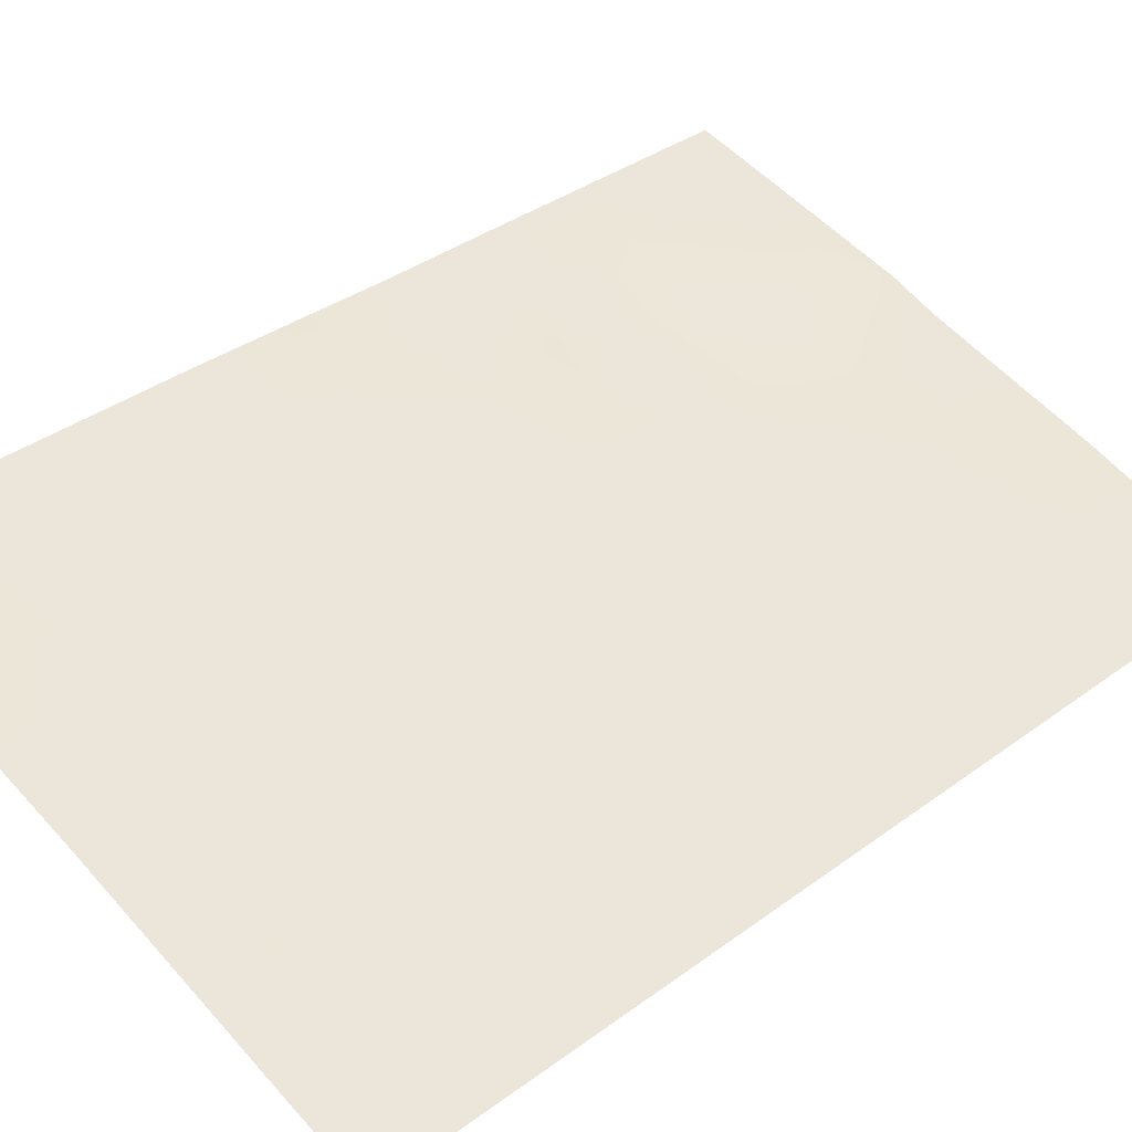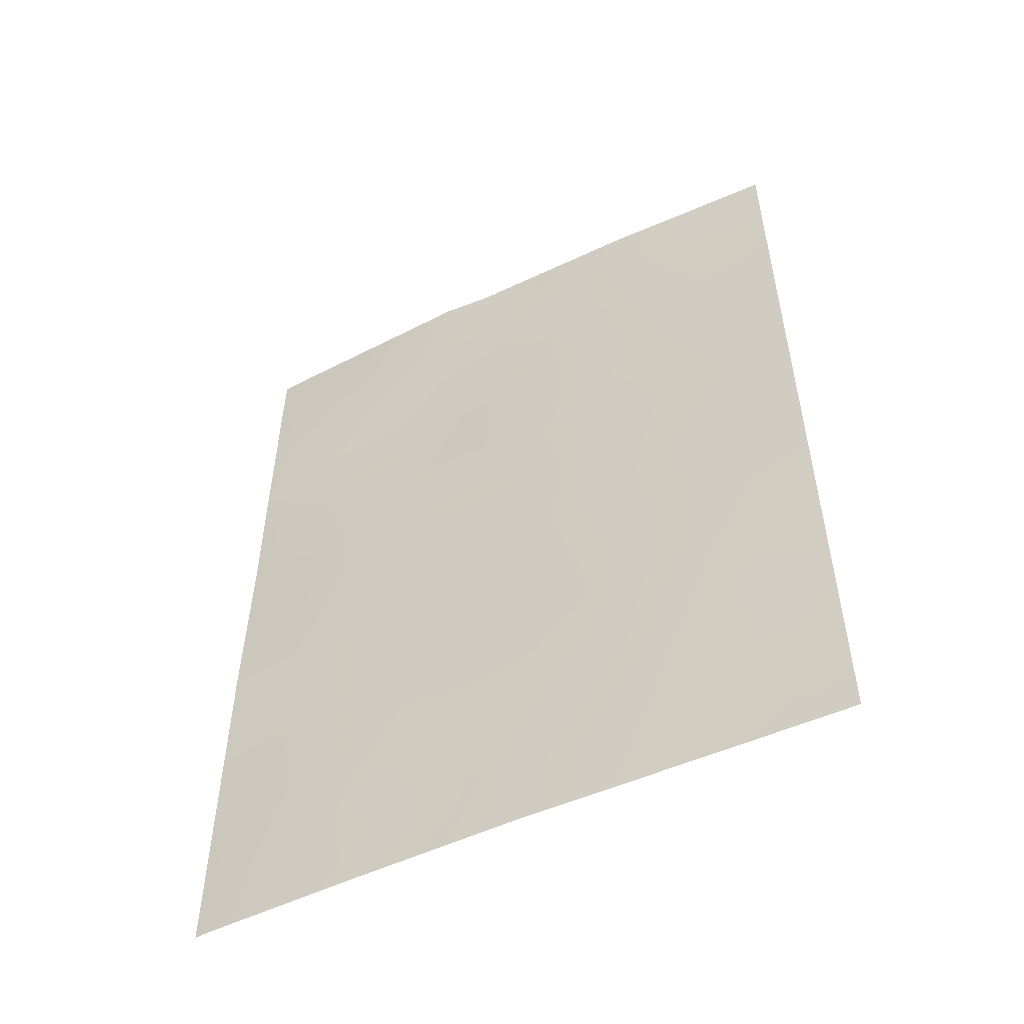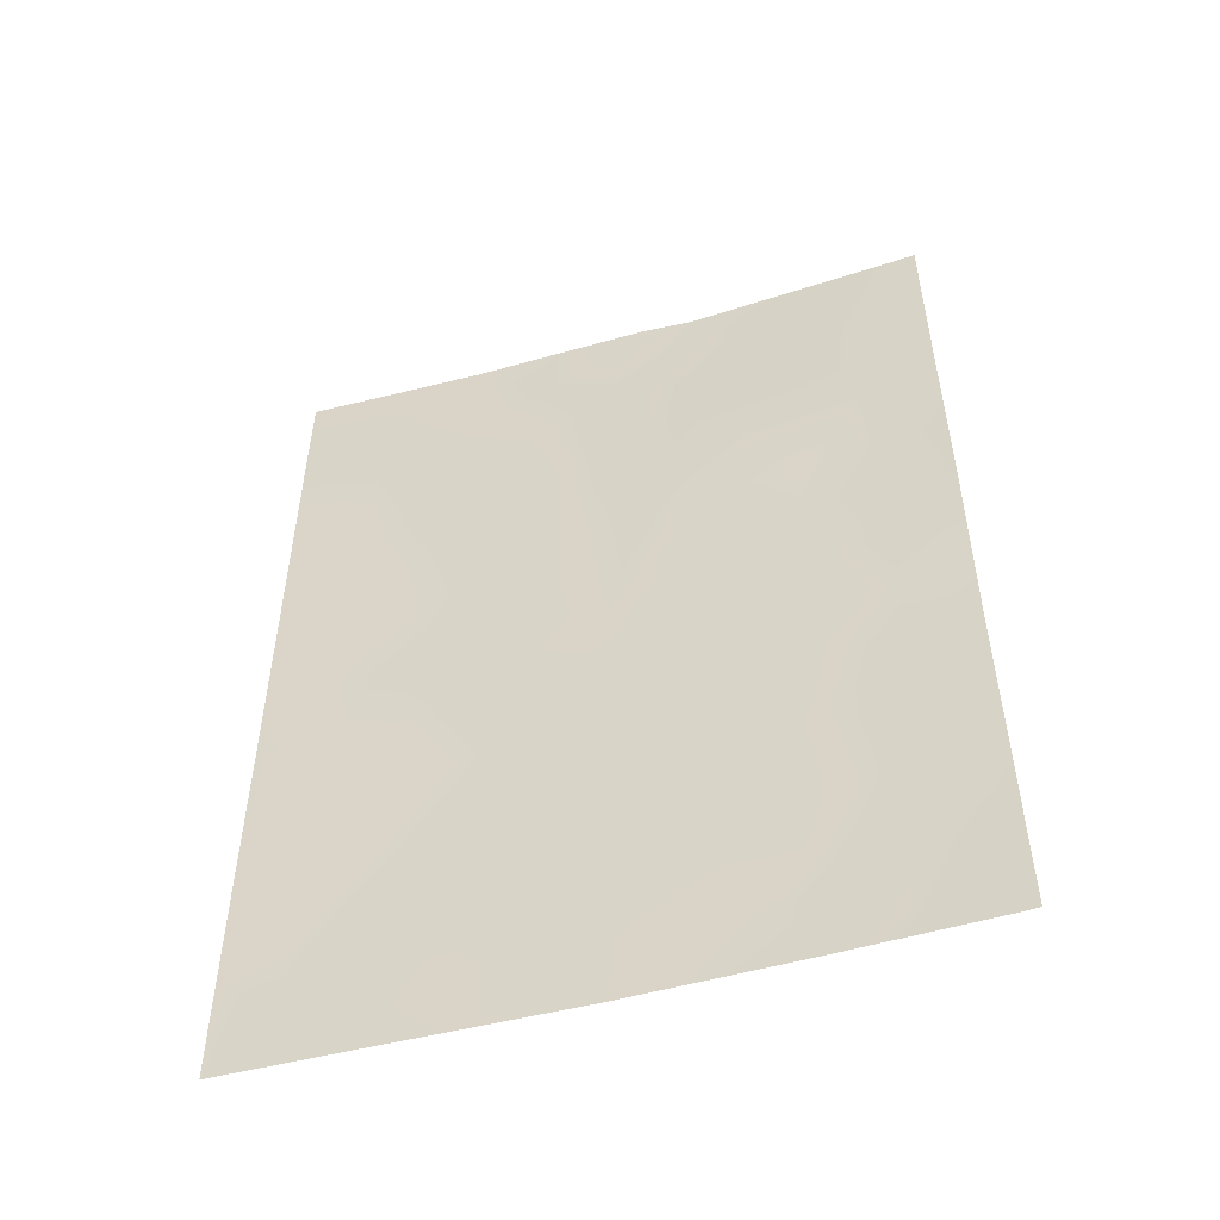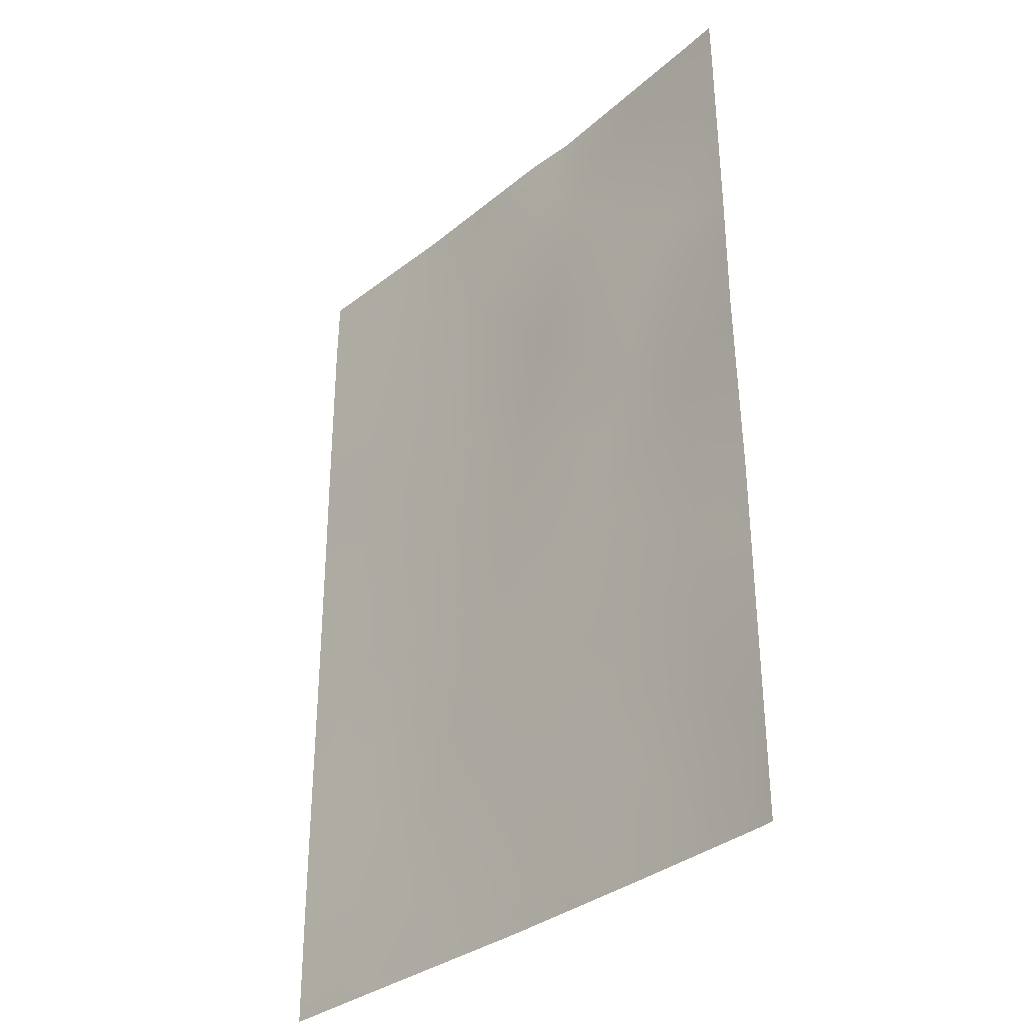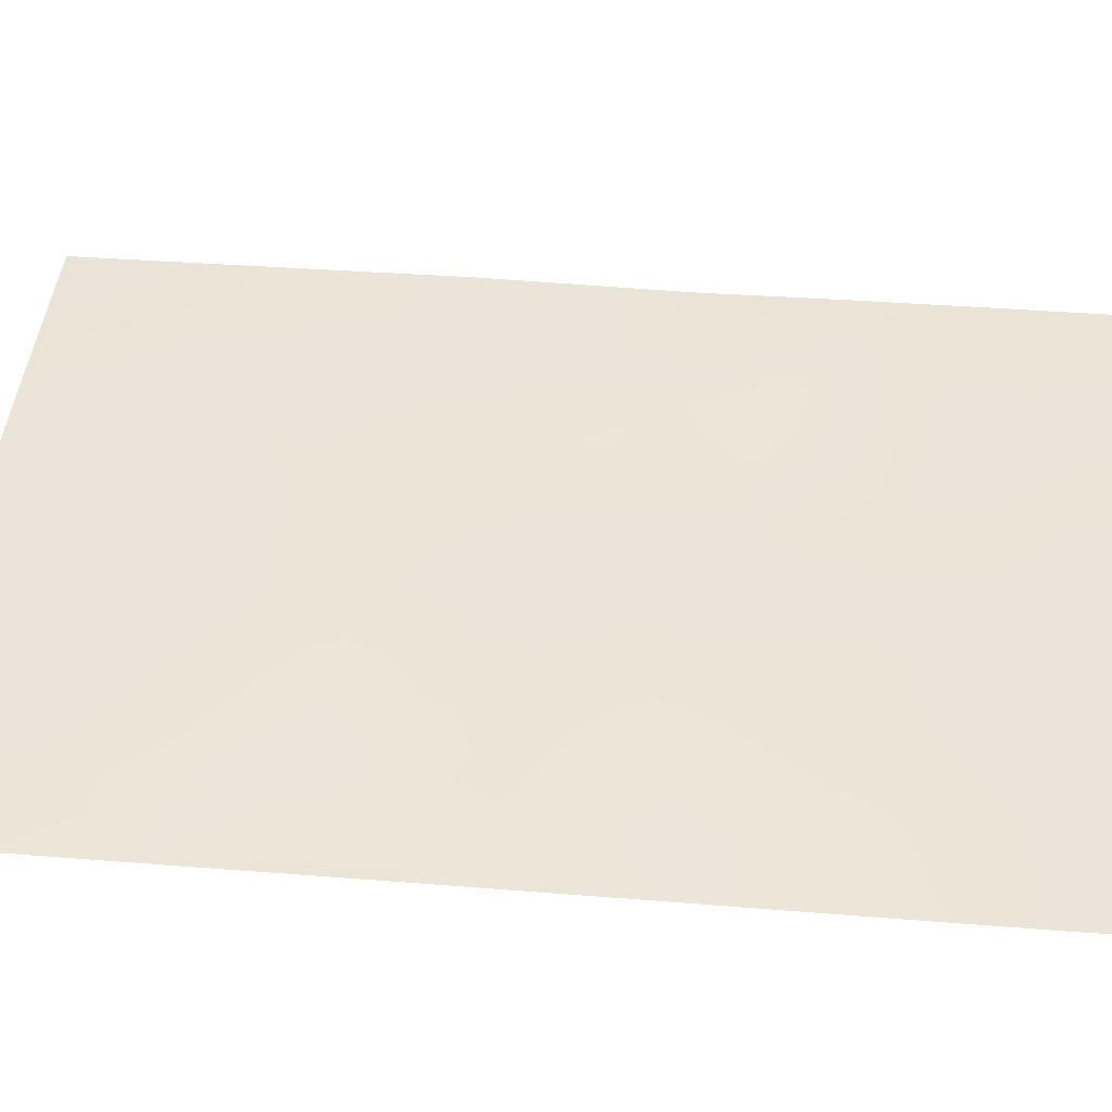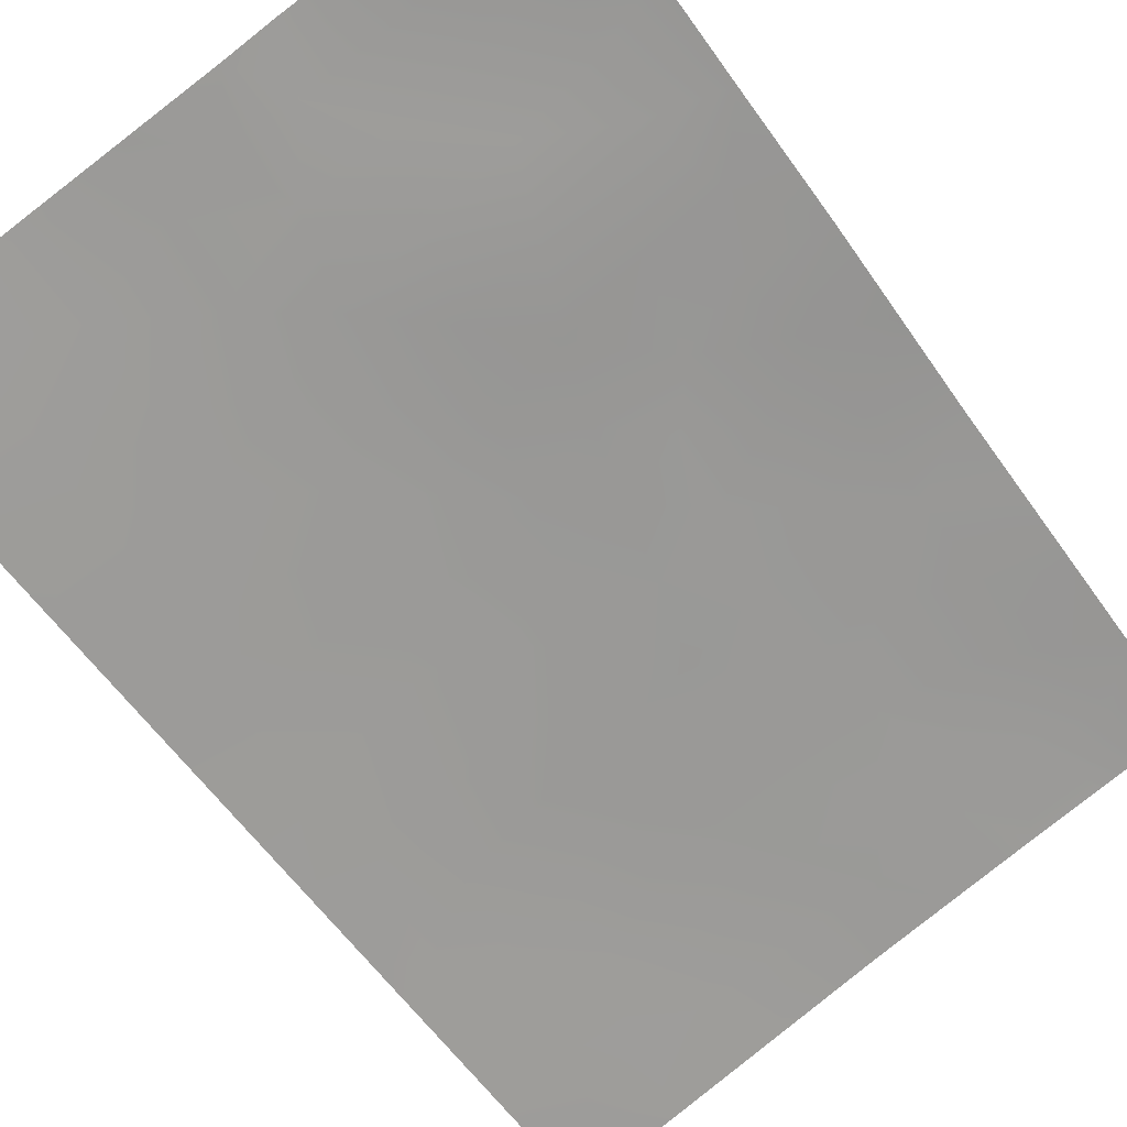
<metadata>
{"format":"obj","ext":"obj","renderer":"f3d","projection":"perspective","resolution":1024,"background":"white","views":[{"elev":37.2,"azim":-133.3,"up":"+Y"},{"elev":-53.9,"azim":-138.4,"up":"+Z"},{"elev":-53.0,"azim":31.8,"up":"+Z"},{"elev":-33.8,"azim":63.0,"up":"+Z"},{"elev":31.6,"azim":-83.4,"up":"+Y"},{"elev":-60.3,"azim":35.2,"up":"+Y"}]}
</metadata>
<code>
v -12.8 51.35 44.5
v -13.27 51.23 42.92
v -15.99 50.41 40.46
v -15.99 50.42 42.91
v -15.06 50.7 42.89
v -14.24 50.93 45.87
v -12.37 51.47 46.41
v -8.469 52.44 50
v -10.95 51.88 50
v -9.62 52.18 48.6
v -9.653 52.21 43.81
v -11.4 51.73 43.16
v -13.81 51.07 50
v -7.988 52.55 49.47
v -12.07 51.58 41.31
v -13.1 51.3 39.62
v -7.997 52.57 46.81
v -12.09 51.59 38
v -15.99 50.41 45.31
v -11.56 51.67 50
v -11.84 51.6 48.51
v -15.99 50.42 39.32
v -14.63 50.84 39.06
v -8.242 52.6 38
v -10.06 52.13 38
v -15.98 50.4 46.9
v -8.036 52.64 38.23
v -8.034 52.63 40.38
v -9.874 52.18 41.46
v -10.28 51.96 46.81
v -14.64 50.82 38
v -15.98 50.39 49
v -15.99 50.41 50
v -7.981 52.54 50
v -16 50.42 38
v -8.034 52.63 42.62
v -7.994 52.56 45.11
v -8.038 52.64 38
v -14.02 51.04 41.06
v -14.02 50.99 47.81
v -10.96 51.83 44.95
v -11.03 51.87 39.58
v -15.99 50.41 41.68
v -15.45 50.58 41.41
v -14.95 50.74 40.77
v -14.66 50.83 41.89
v -9.71 52.16 50
v -10.25 52.04 49.29
v -9.311 52.25 49.36
v -10.49 51.99 43.42
v -10.37 52.01 44.3
v -11.19 51.78 44.08
v -12.92 51.32 43.66
v -13.73 51.09 43.97
v -15.14 50.66 45.56
v -14.4 50.89 44.9
v -11.99 51.55 49.38
v -11.23 51.78 49.28
v -15.22 50.66 39.7
v -15.31 50.62 38.66
v -10.67 51.9 48.5
v -9.496 52.29 38.97
v -9.15 52.36 38
v -15.98 50.4 46.11
v -15.07 50.67 46.44
v -8.035 52.63 39.3
v -8.724 52.48 39.79
v -8.597 52.51 38.73
v -10.5 52.01 40.45
v -11.02 51.86 41.39
v -11.52 51.73 40.46
v -10.67 51.88 45.85
v -11.36 51.7 46.62
v -11.65 51.65 45.67
v -9.648 52.16 46.03
v -8.638 52.43 46.06
v -9.868 52.14 44.92
v -8.9 52.42 42.07
v -8.856 52.42 43.23
v -9.73 52.2 42.72
v -13.76 51.1 38.87
v -14.17 50.98 39.91
v -13.43 51.2 40.41
v -12.59 51.41 45.45
v -11.88 51.59 44.75
v -12.34 51.48 43
v -12.1 51.55 43.86
v -11.04 51.78 47.6
v -12.12 51.53 47.42
v -14.17 50.96 42.89
v -14.92 50.72 49.4
v -14.9 50.74 50
v -8.034 52.63 41.5
v -8.853 52.43 40.91
v -11.07 51.86 38
v -10.42 52.03 38.76
v -11.56 51.73 38.78
v -9.556 52.27 40.22
v -11.68 51.67 42.23
v -12.67 51.4 42.11
v -10.14 52.12 39.5
v -15.32 50.62 38
v -8.014 52.6 43.87
v -8.872 52.38 44.36
v -12.68 51.37 50
v -12.85 51.32 49.17
v -13.92 51.03 48.85
v -12.97 51.28 48.17
v -13.32 51.2 46.15
v -13.51 51.15 45.17
v -15.99 50.41 44.11
v -15.42 50.59 43.75
v -7.996 52.57 45.96
v -9.077 52.33 45.28
v -8.861 52.36 47.85
v -9.917 52.08 47.72
v -13.07 51.3 41.22
v -12.54 51.45 40.42
v -10.67 51.94 42.39
v -13.36 51.2 38
v -12.65 51.43 38.79
v -12.06 51.59 39.59
v -13.64 51.13 42.01
v -7.993 52.56 48.14
v -8.708 52.39 48.91
v -15.98 50.4 47.95
v -15.02 50.69 47.39
v -14.97 50.7 48.41
v -13.15 51.24 47.14
v -14.13 50.96 46.81
v -14.66 50.82 43.85
v -15.29 50.63 44.62
v -15.43 50.58 42.16
v -8.917 52.33 47.13
f 43 3 44
f 45 46 44
f 47 48 49
f 50 51 52
f 55 132 56
f 21 58 57
f 60 23 59
f 48 58 61
f 68 62 63
f 64 55 65
f 66 67 68
f 69 70 71
f 72 73 74
f 134 75 76
f 72 77 75
f 78 79 80
f 23 81 82
f 74 84 85
f 53 86 87
f 88 89 73
f 90 54 131
f 13 92 91
f 93 78 94
f 95 96 97
f 67 94 98
f 99 86 100
f 98 69 101
f 14 34 8
f 31 60 102
f 103 104 79
f 105 106 57
f 107 108 106
f 109 110 84
f 56 54 110
f 19 111 132
f 37 76 114
f 115 116 134
f 61 88 116
f 117 83 118
f 80 50 119
f 99 70 119
f 104 114 77
f 59 82 45
f 120 121 81
f 97 122 121
f 117 100 123
f 124 125 115
f 10 125 49
f 126 127 128
f 38 27 24
f 123 90 46
f 129 130 109
f 52 85 87
f 71 118 122
f 129 89 108
f 127 65 130
f 128 107 91
f 4 43 133
f 3 45 44
f 45 39 46
f 44 46 133
f 8 47 49
f 47 9 48
f 49 48 10
f 12 50 52
f 50 11 51
f 52 51 41
f 2 53 54
f 53 1 54
f 6 55 56
f 55 19 132
f 9 20 58
f 57 58 20
f 3 22 59
f 22 60 59
f 60 31 23
f 10 48 61
f 48 9 58
f 61 58 21
f 24 68 63
f 63 62 25
f 26 64 65
f 64 19 55
f 65 55 6
f 27 66 68
f 66 28 67
f 68 67 62
f 27 68 24
f 42 69 71
f 69 29 70
f 71 70 15
f 41 72 74
f 72 30 73
f 74 73 7
f 17 134 76
f 76 75 114
f 30 72 75
f 72 41 77
f 75 77 114
f 29 78 80
f 78 36 79
f 80 79 11
f 23 31 81
f 82 81 16
f 16 83 82
f 83 39 82
f 41 74 85
f 74 7 84
f 85 84 1
f 1 53 87
f 53 2 86
f 87 86 12
f 30 88 73
f 88 21 89
f 73 89 7
f 5 90 131
f 90 2 54
f 33 91 92
f 91 33 32
f 28 93 94
f 93 36 78
f 94 78 29
f 18 95 97
f 95 25 96
f 97 96 42
f 62 67 98
f 67 28 94
f 98 94 29
f 15 99 100
f 99 12 86
f 100 86 2
f 25 62 96
f 96 101 42
f 62 98 101
f 98 29 69
f 101 69 42
f 22 35 60
f 102 60 35
f 36 103 79
f 103 37 104
f 79 104 11
f 41 51 77
f 51 11 77
f 20 105 57
f 105 13 106
f 57 106 21
f 13 107 106
f 107 40 108
f 106 108 21
f 7 109 84
f 109 6 110
f 84 110 1
f 6 56 110
f 110 54 1
f 111 4 112
f 5 112 4
f 112 5 131
f 54 56 131
f 37 113 76
f 113 17 76
f 115 10 116
f 10 61 116
f 61 21 88
f 116 88 30
f 15 117 118
f 117 39 83
f 118 83 16
f 29 80 119
f 80 11 50
f 119 50 12
f 12 99 119
f 99 15 70
f 119 70 29
f 11 104 77
f 104 37 114
f 3 59 45
f 59 23 82
f 45 82 39
f 31 120 81
f 120 18 121
f 81 121 16
f 18 97 121
f 97 42 122
f 121 122 16
f 39 117 123
f 117 15 100
f 123 100 2
f 17 124 115
f 124 14 125
f 115 125 10
f 14 8 125
f 49 125 8
f 32 126 128
f 126 26 127
f 128 127 40
f 39 123 46
f 123 2 90
f 46 90 5
f 7 129 109
f 129 40 130
f 109 130 6
f 12 52 87
f 52 41 85
f 87 85 1
f 42 71 122
f 71 15 118
f 122 118 16
f 40 129 108
f 129 7 89
f 108 89 21
f 40 127 130
f 127 26 65
f 130 65 6
f 32 128 91
f 128 40 107
f 91 107 13
f 56 132 131
f 131 132 112
f 132 111 112
f 4 133 5
f 44 133 43
f 133 46 5
f 96 62 101
f 134 17 115
f 134 30 75
f 134 116 30

</code>
